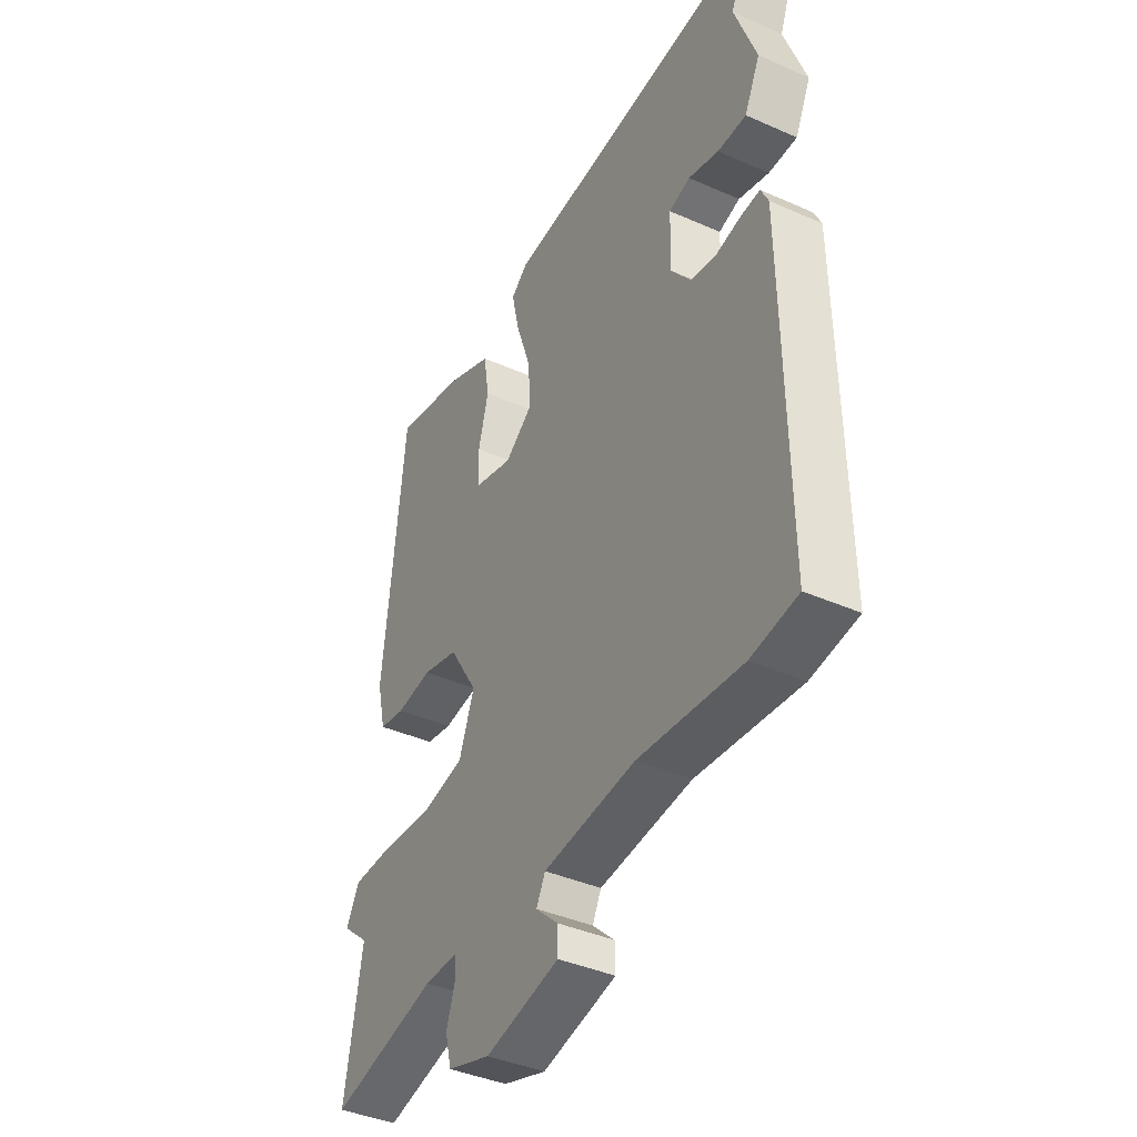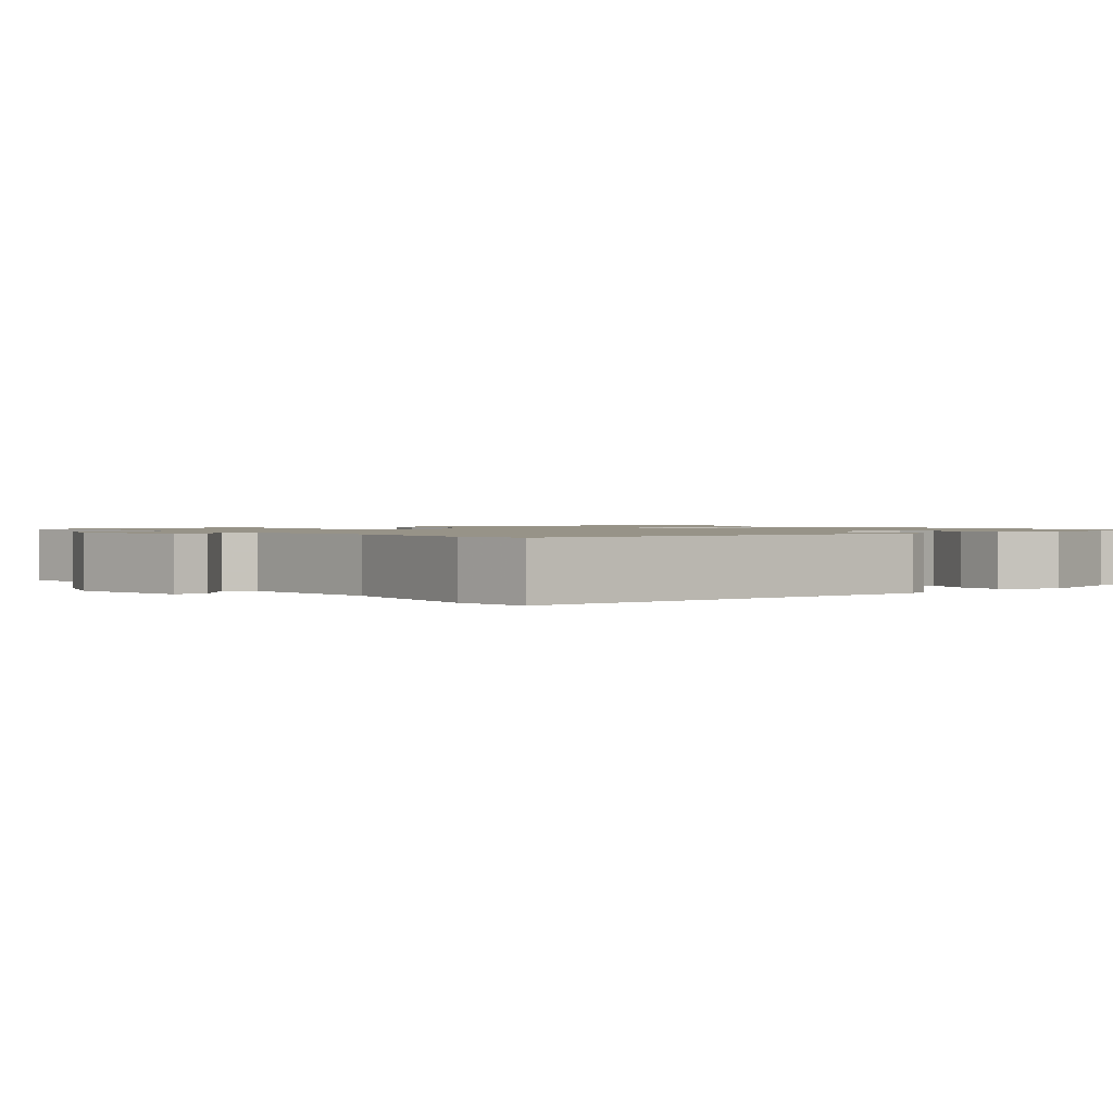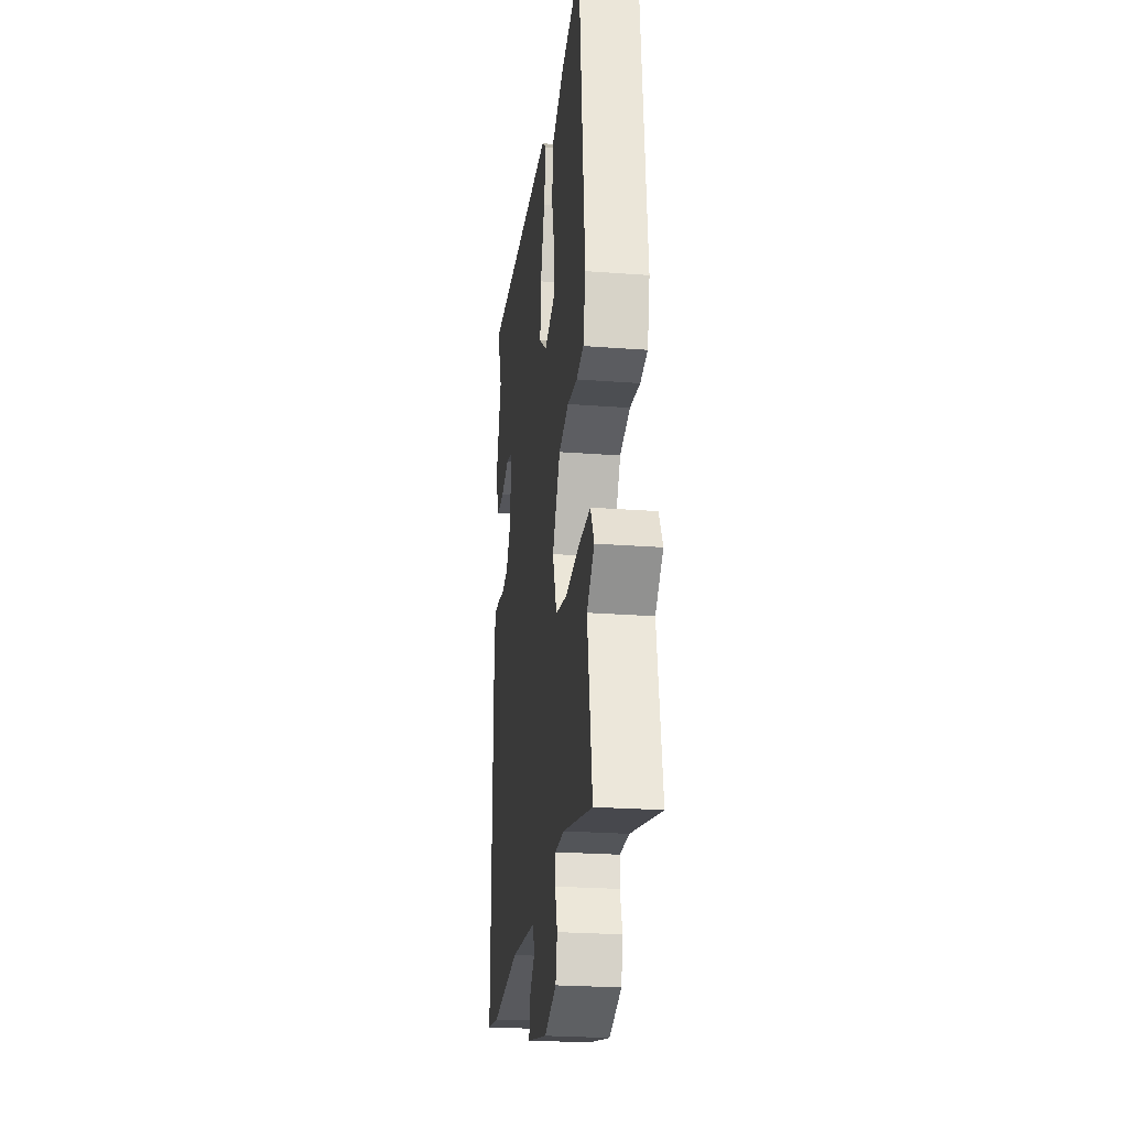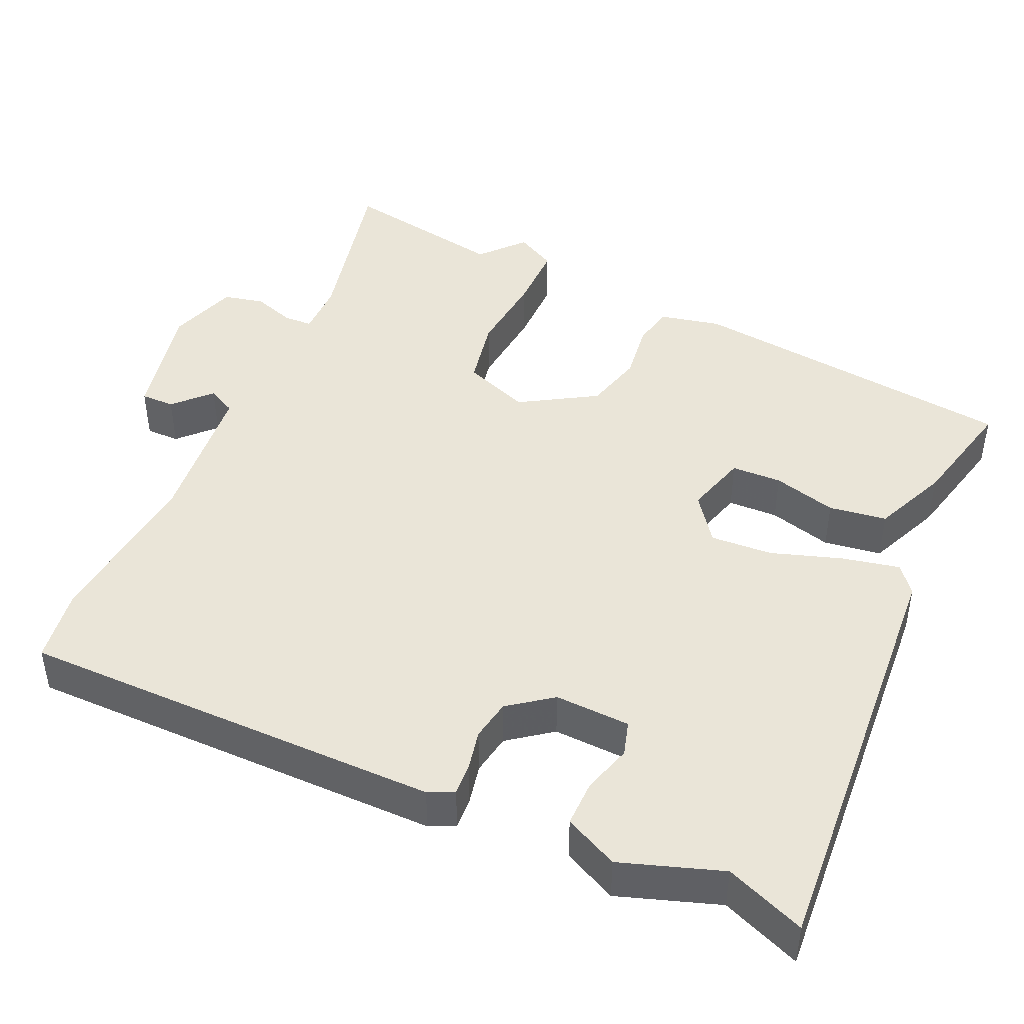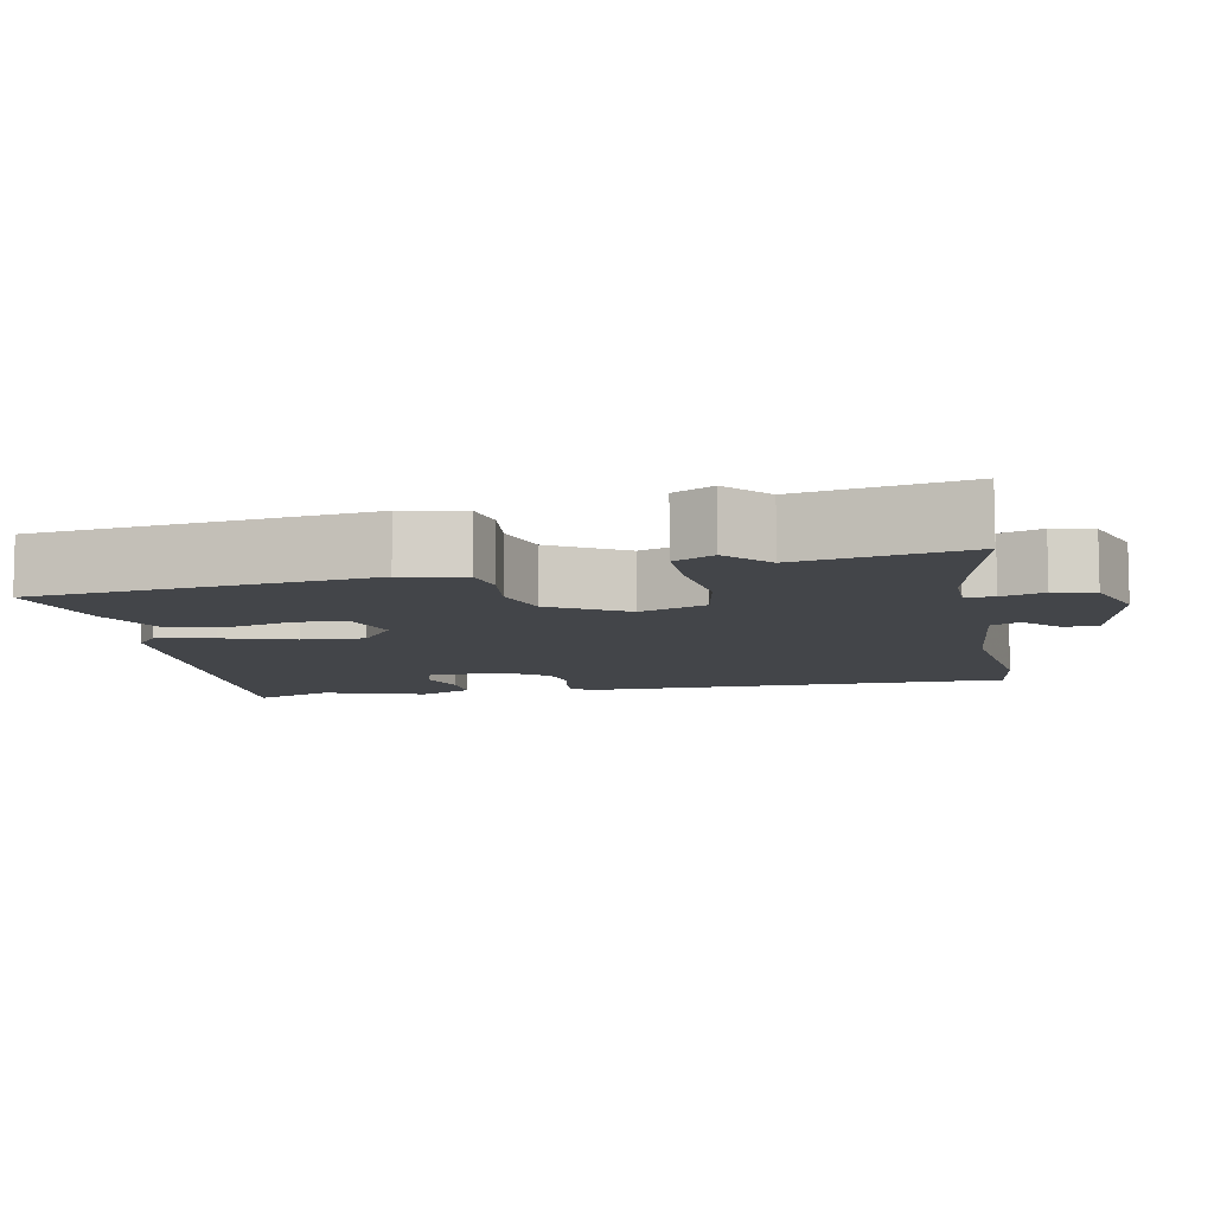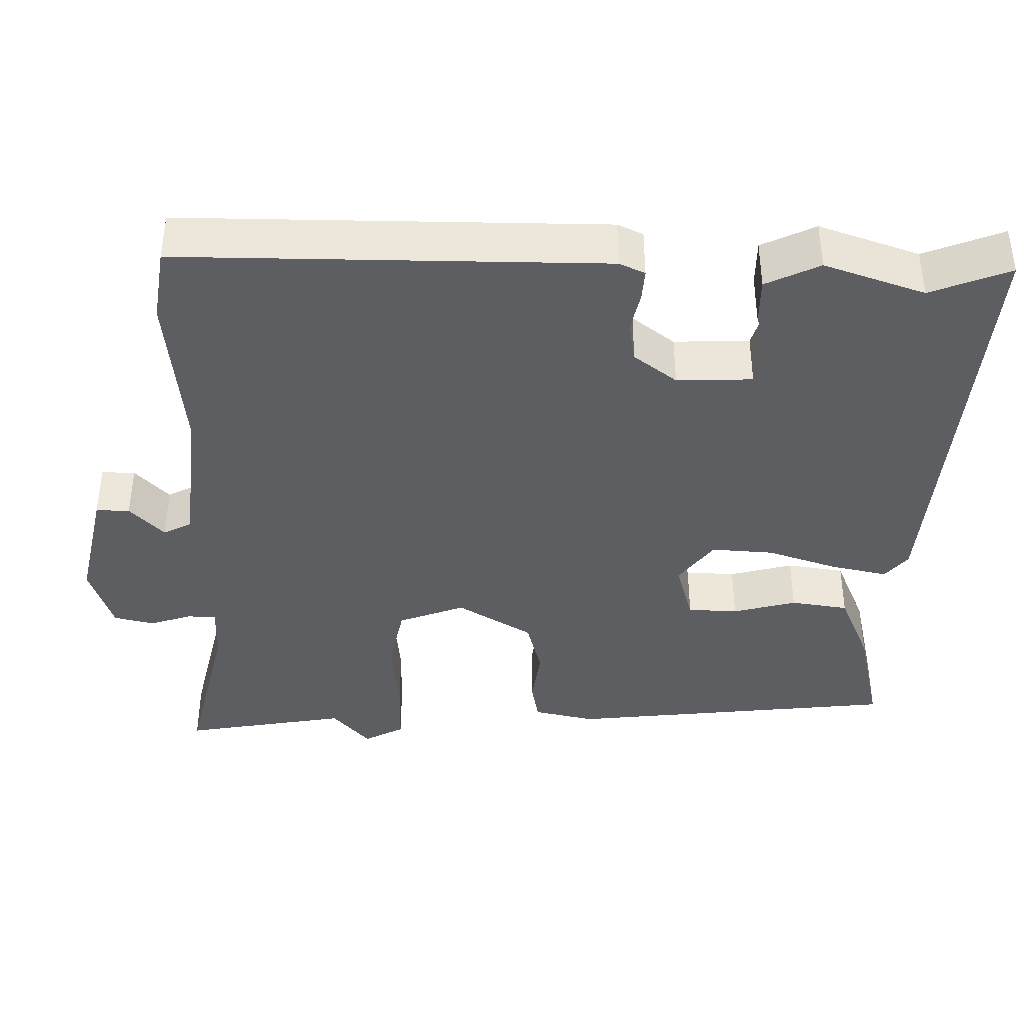
<metadata>
{"format":"obj","ext":"obj","renderer":"f3d","projection":"perspective","resolution":1024,"background":"white","views":[{"elev":-40.2,"azim":-118.6,"up":"+Z"},{"elev":1.3,"azim":-126.8,"up":"+Y"},{"elev":-25.0,"azim":83.0,"up":"+Z"},{"elev":44.8,"azim":-65.1,"up":"+Y"},{"elev":-8.7,"azim":102.1,"up":"+Y"},{"elev":-39.4,"azim":-90.6,"up":"+Y"}]}
</metadata>
<code>
v -0.484 0.07 0.458
v -0.525 0.07 0.564
v 0.055 0.07 0.517
v 0.091 0.07 0.487
v 0.074 0.07 0.411
v 0.042 0.07 0.317
v 0.036 0.07 0.234
v 0.097 0.07 0.188
v 0.18 0.07 0.211
v 0.183 0.07 0.278
v 0.161 0.07 0.363
v 0.173 0.07 0.44
v 0.273 0.07 0.482
v 0.424 0.07 0.516
v 0.47 0.07 0.072
v 0.451 0.07 -0.01
v 0.395 0.07 -0.02
v 0.318 0.07 -0.009
v 0.24 0.07 -0.029
v 0.178 0.07 -0.129
v 0.211 0.07 -0.218
v 0.302 0.07 -0.237
v 0.412 0.07 -0.227
v 0.502 0.07 -0.228
v 0.53 0.07 -0.282
v 0.472 0.07 -0.332
v 0.509 0.07 -0.553
v 0.278 0.07 -0.498
v 0.206 0.07 -0.497
v 0.204 0.07 -0.535
v 0.222 0.07 -0.591
v 0.209 0.07 -0.645
v 0.116 0.07 -0.675
v -0.044 0.07 -0.639
v -0.043 0.07 -0.594
v 0.005 0.07 -0.549
v -0.014 0.07 -0.511
v -0.213 0.07 -0.489
v -0.437 0.07 -0.51
v -0.537 0.07 -0.494
v -0.531 0.07 0.071
v -0.515 0.07 0.105
v -0.473 0.07 0.102
v -0.419 0.07 0.09
v -0.364 0.07 0.099
v -0.32 0.07 0.156
v -0.323 0.07 0.257
v -0.369 0.07 0.271
v -0.435 0.07 0.252
v -0.497 0.07 0.252
v -0.531 0.07 0.324
v -0.484 0 0.458
v -0.525 0 0.564
v 0.055 0 0.517
v 0.091 0 0.487
v 0.074 0 0.411
v 0.042 0 0.317
v 0.036 0 0.234
v 0.097 0 0.188
v 0.18 0 0.211
v 0.183 0 0.278
v 0.161 0 0.363
v 0.173 0 0.44
v 0.273 0 0.482
v 0.424 0 0.516
v 0.47 0 0.072
v 0.451 0 -0.01
v 0.395 0 -0.02
v 0.318 0 -0.009
v 0.24 0 -0.029
v 0.178 0 -0.129
v 0.211 0 -0.218
v 0.302 0 -0.237
v 0.412 0 -0.227
v 0.502 0 -0.228
v 0.53 0 -0.282
v 0.472 0 -0.332
v 0.509 0 -0.553
v 0.278 0 -0.498
v 0.206 0 -0.497
v 0.204 0 -0.535
v 0.222 0 -0.591
v 0.209 0 -0.645
v 0.116 0 -0.675
v -0.044 0 -0.639
v -0.043 0 -0.594
v 0.005 0 -0.549
v -0.014 0 -0.511
v -0.213 0 -0.489
v -0.437 0 -0.51
v -0.537 0 -0.494
v -0.531 0 0.071
v -0.515 0 0.105
v -0.473 0 0.102
v -0.419 0 0.09
v -0.364 0 0.099
v -0.32 0 0.156
v -0.323 0 0.257
v -0.369 0 0.271
v -0.435 0 0.252
v -0.497 0 0.252
v -0.531 0 0.324
f 48 49 50 51
f 47 48 51 1
f 41 42 43 44
f 41 44 45
f 38 39 40 41
f 37 38 41 45
f 33 34 35 36
f 33 36 37
f 30 31 32 33
f 29 30 33 37
f 26 27 28
f 26 28 29
f 22 23 24 25
f 22 25 26 29
f 15 16 17 18
f 15 18 19
f 14 15 19
f 13 14 19 20
f 10 11 12 13
f 9 10 13 20
f 3 4 5 6
f 3 6 7
f 47 1 2 3
f 46 47 3 7
f 21 22 29 37
f 20 21 37 45
f 8 9 20
f 20 45 46
f 7 8 20 46
f 102 101 100 99
f 52 102 99 98
f 95 94 93 92
f 96 95 92
f 92 91 90 89
f 96 92 89 88
f 87 86 85 84
f 88 87 84
f 84 83 82 81
f 88 84 81 80
f 79 78 77
f 80 79 77
f 76 75 74 73
f 80 77 76 73
f 69 68 67 66
f 70 69 66
f 70 66 65
f 71 70 65 64
f 64 63 62 61
f 71 64 61 60
f 57 56 55 54
f 58 57 54
f 54 53 52 98
f 58 54 98 97
f 88 80 73 72
f 96 88 72 71
f 71 60 59
f 97 96 71
f 97 71 59 58
f 1 52 53 2
f 2 53 54 3
f 3 54 55 4
f 4 55 56 5
f 5 56 57 6
f 6 57 58 7
f 7 58 59 8
f 8 59 60 9
f 9 60 61 10
f 10 61 62 11
f 11 62 63 12
f 12 63 64 13
f 13 64 65 14
f 14 65 66 15
f 15 66 67 16
f 16 67 68 17
f 17 68 69 18
f 18 69 70 19
f 19 70 71 20
f 20 71 72 21
f 21 72 73 22
f 22 73 74 23
f 23 74 75 24
f 24 75 76 25
f 25 76 77 26
f 26 77 78 27
f 27 78 79 28
f 28 79 80 29
f 29 80 81 30
f 30 81 82 31
f 31 82 83 32
f 32 83 84 33
f 33 84 85 34
f 34 85 86 35
f 35 86 87 36
f 36 87 88 37
f 37 88 89 38
f 38 89 90 39
f 39 90 91 40
f 40 91 92 41
f 41 92 93 42
f 42 93 94 43
f 43 94 95 44
f 44 95 96 45
f 45 96 97 46
f 46 97 98 47
f 47 98 99 48
f 48 99 100 49
f 49 100 101 50
f 50 101 102 51
f 51 102 52 1

</code>
